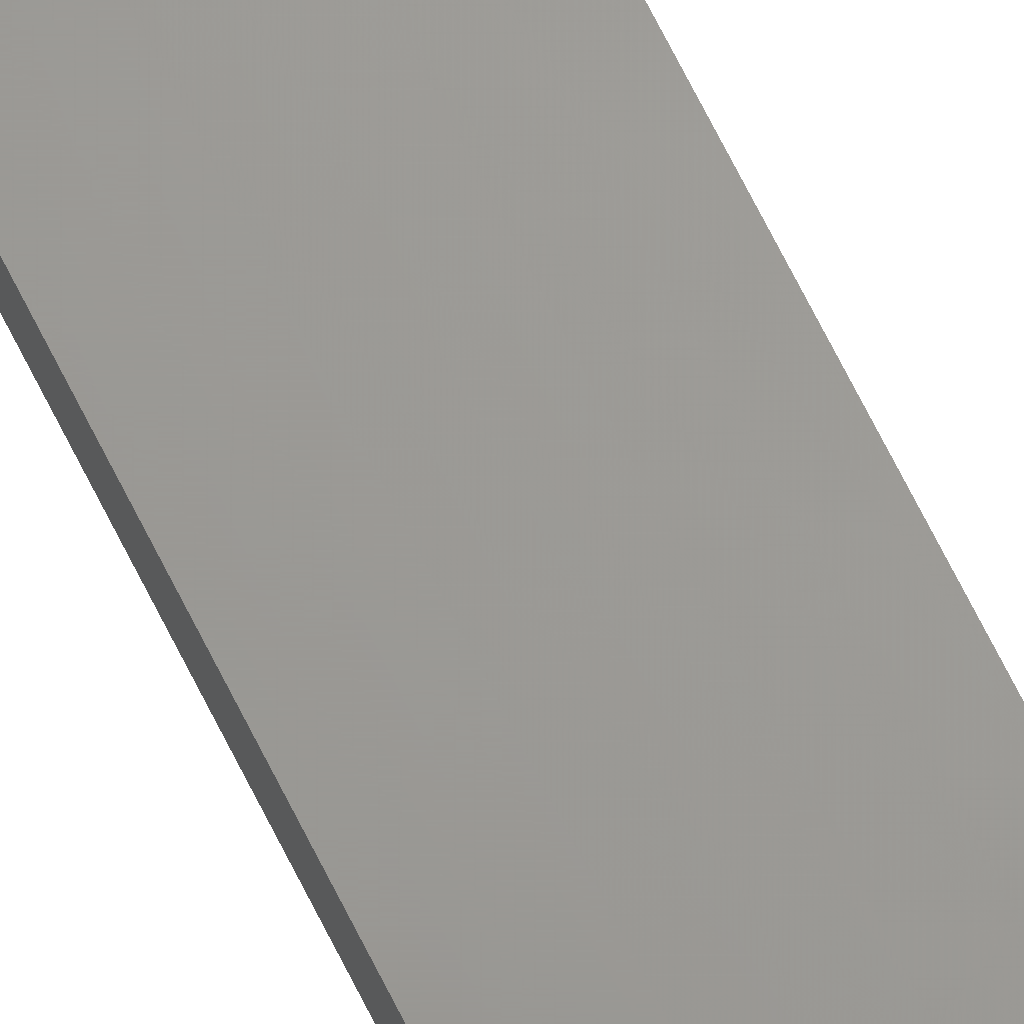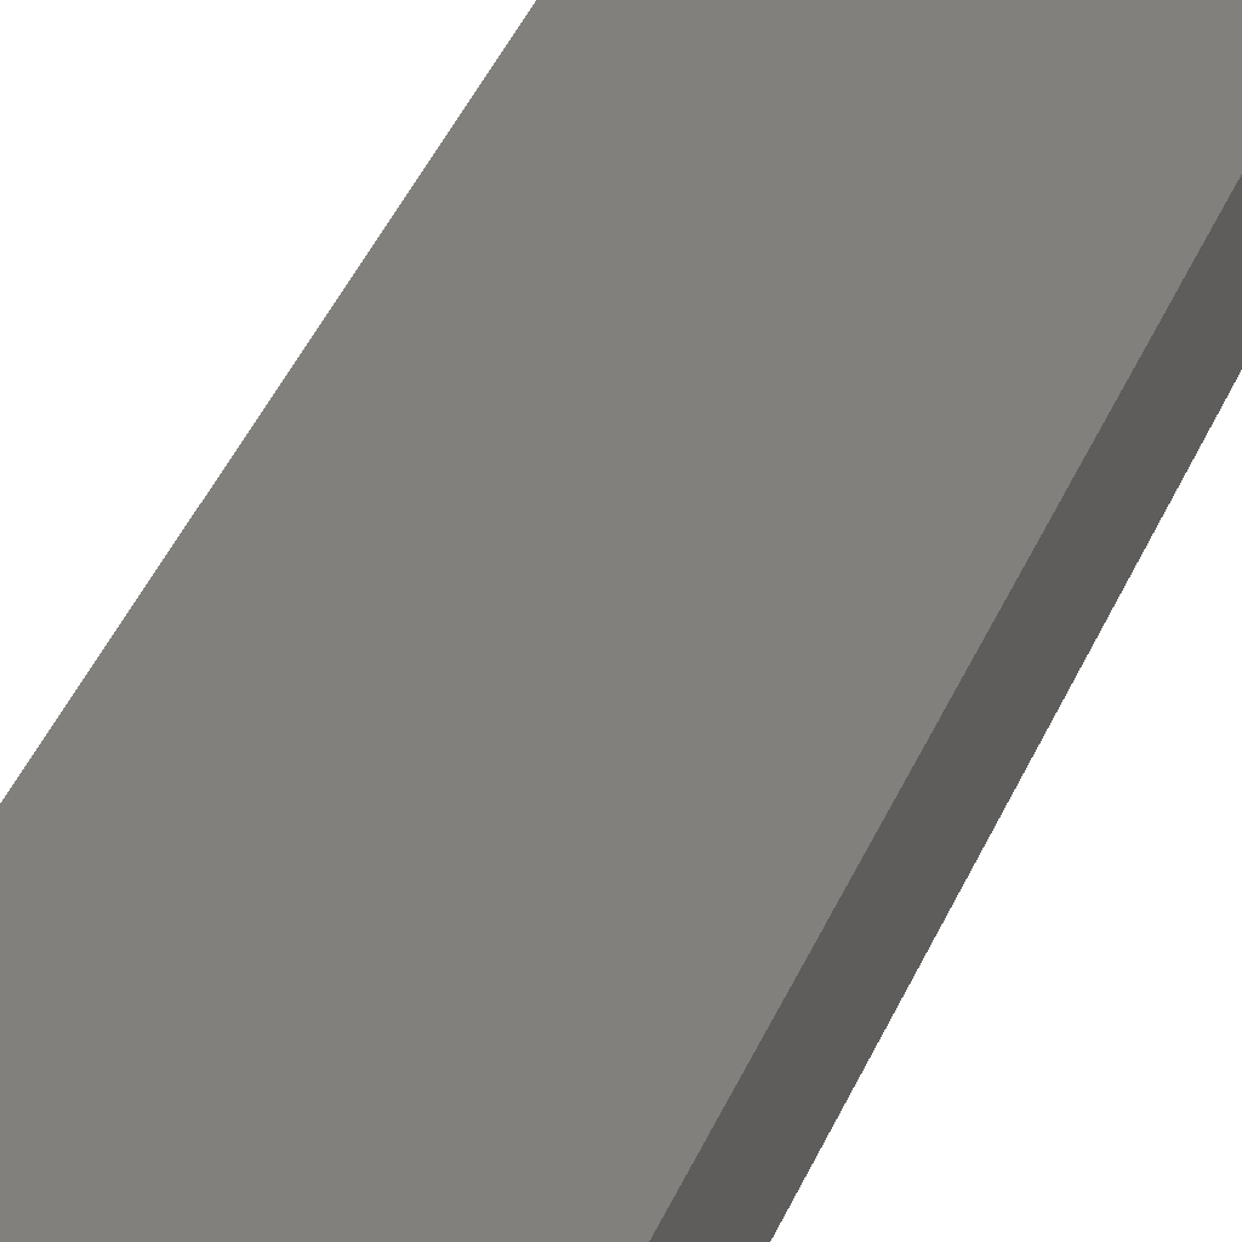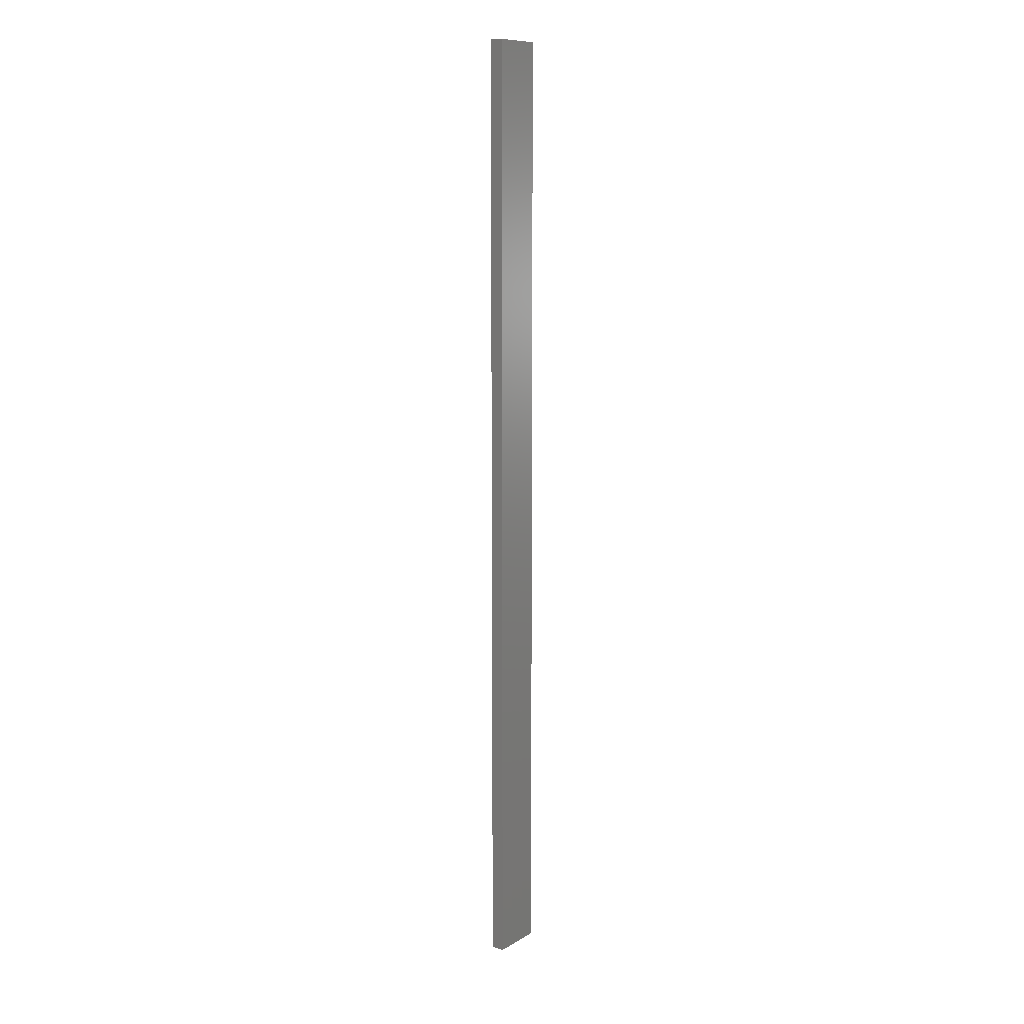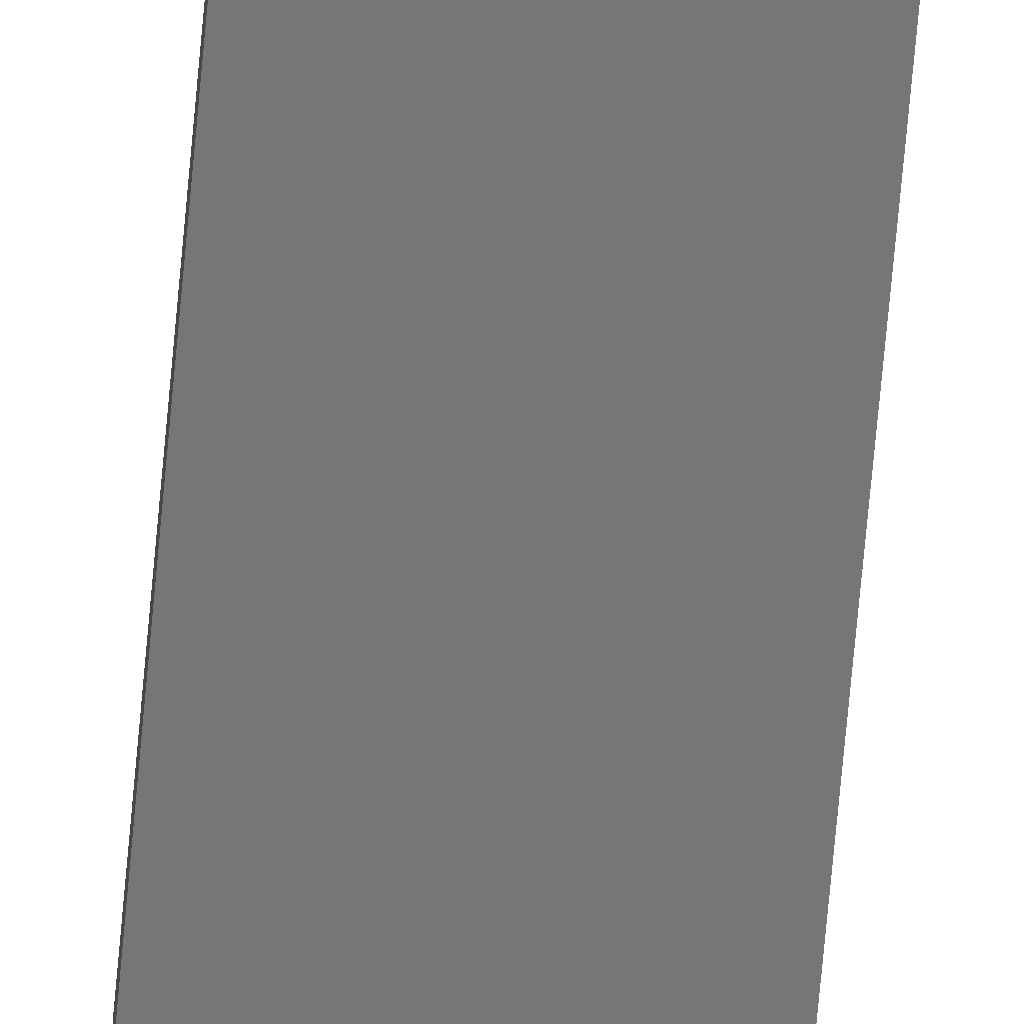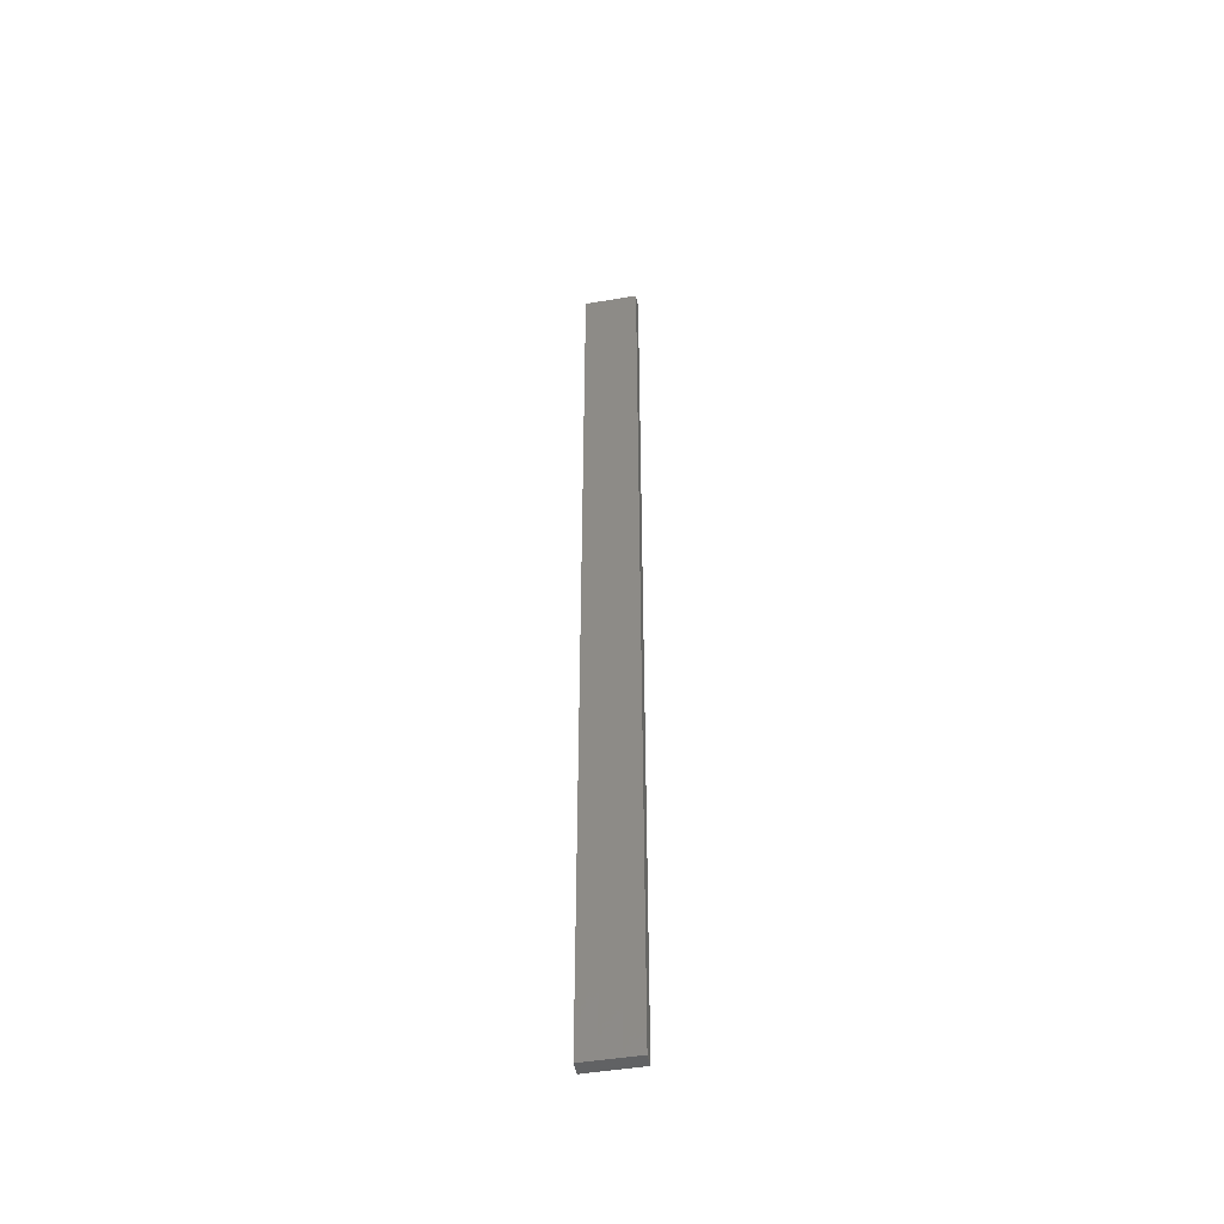
<metadata>
{"format":"stl","ext":"stl","renderer":"f3d","projection":"perspective","resolution":1024,"background":"white","views":[{"elev":69.2,"azim":153.5,"up":"+Y"},{"elev":14.7,"azim":-171.3,"up":"+Y"},{"elev":10.7,"azim":-54.3,"up":"+Z"},{"elev":-69.0,"azim":174.9,"up":"+Y"},{"elev":-47.9,"azim":-169.4,"up":"+Z"}]}
</metadata>
<code>
# stl→obj: 16 verts, 28 faces
v 0.4731 -4.301 -53.07
v 0.4064 -4.301 -53.07
v 0.4064 -4.301 -56.67
v 0.4731 -4.301 -56.67
v 0.5398 -4.301 -53.07
v 0.5398 -4.301 -56.67
v 0.6064 -4.301 -53.07
v 0.6064 -4.301 -56.67
v 0.6064 -4.251 -53.07
v 0.6064 -4.251 -56.67
v 0.4065 -4.251 -56.67
v 0.4731 -4.251 -53.07
v 0.4731 -4.251 -56.67
v 0.4065 -4.251 -53.07
v 0.5398 -4.251 -53.07
v 0.5398 -4.251 -56.67
f 1 2 3
f 1 3 4
f 5 4 6
f 5 1 4
f 7 6 8
f 7 5 6
f 9 7 8
f 9 8 10
f 11 12 13
f 14 12 11
f 13 15 16
f 12 15 13
f 16 9 10
f 15 9 16
f 2 14 11
f 2 11 3
f 9 15 7
f 15 5 7
f 12 1 15
f 15 1 5
f 14 2 12
f 12 2 1
f 16 10 8
f 6 16 8
f 4 13 16
f 4 16 6
f 3 11 13
f 3 13 4

</code>
